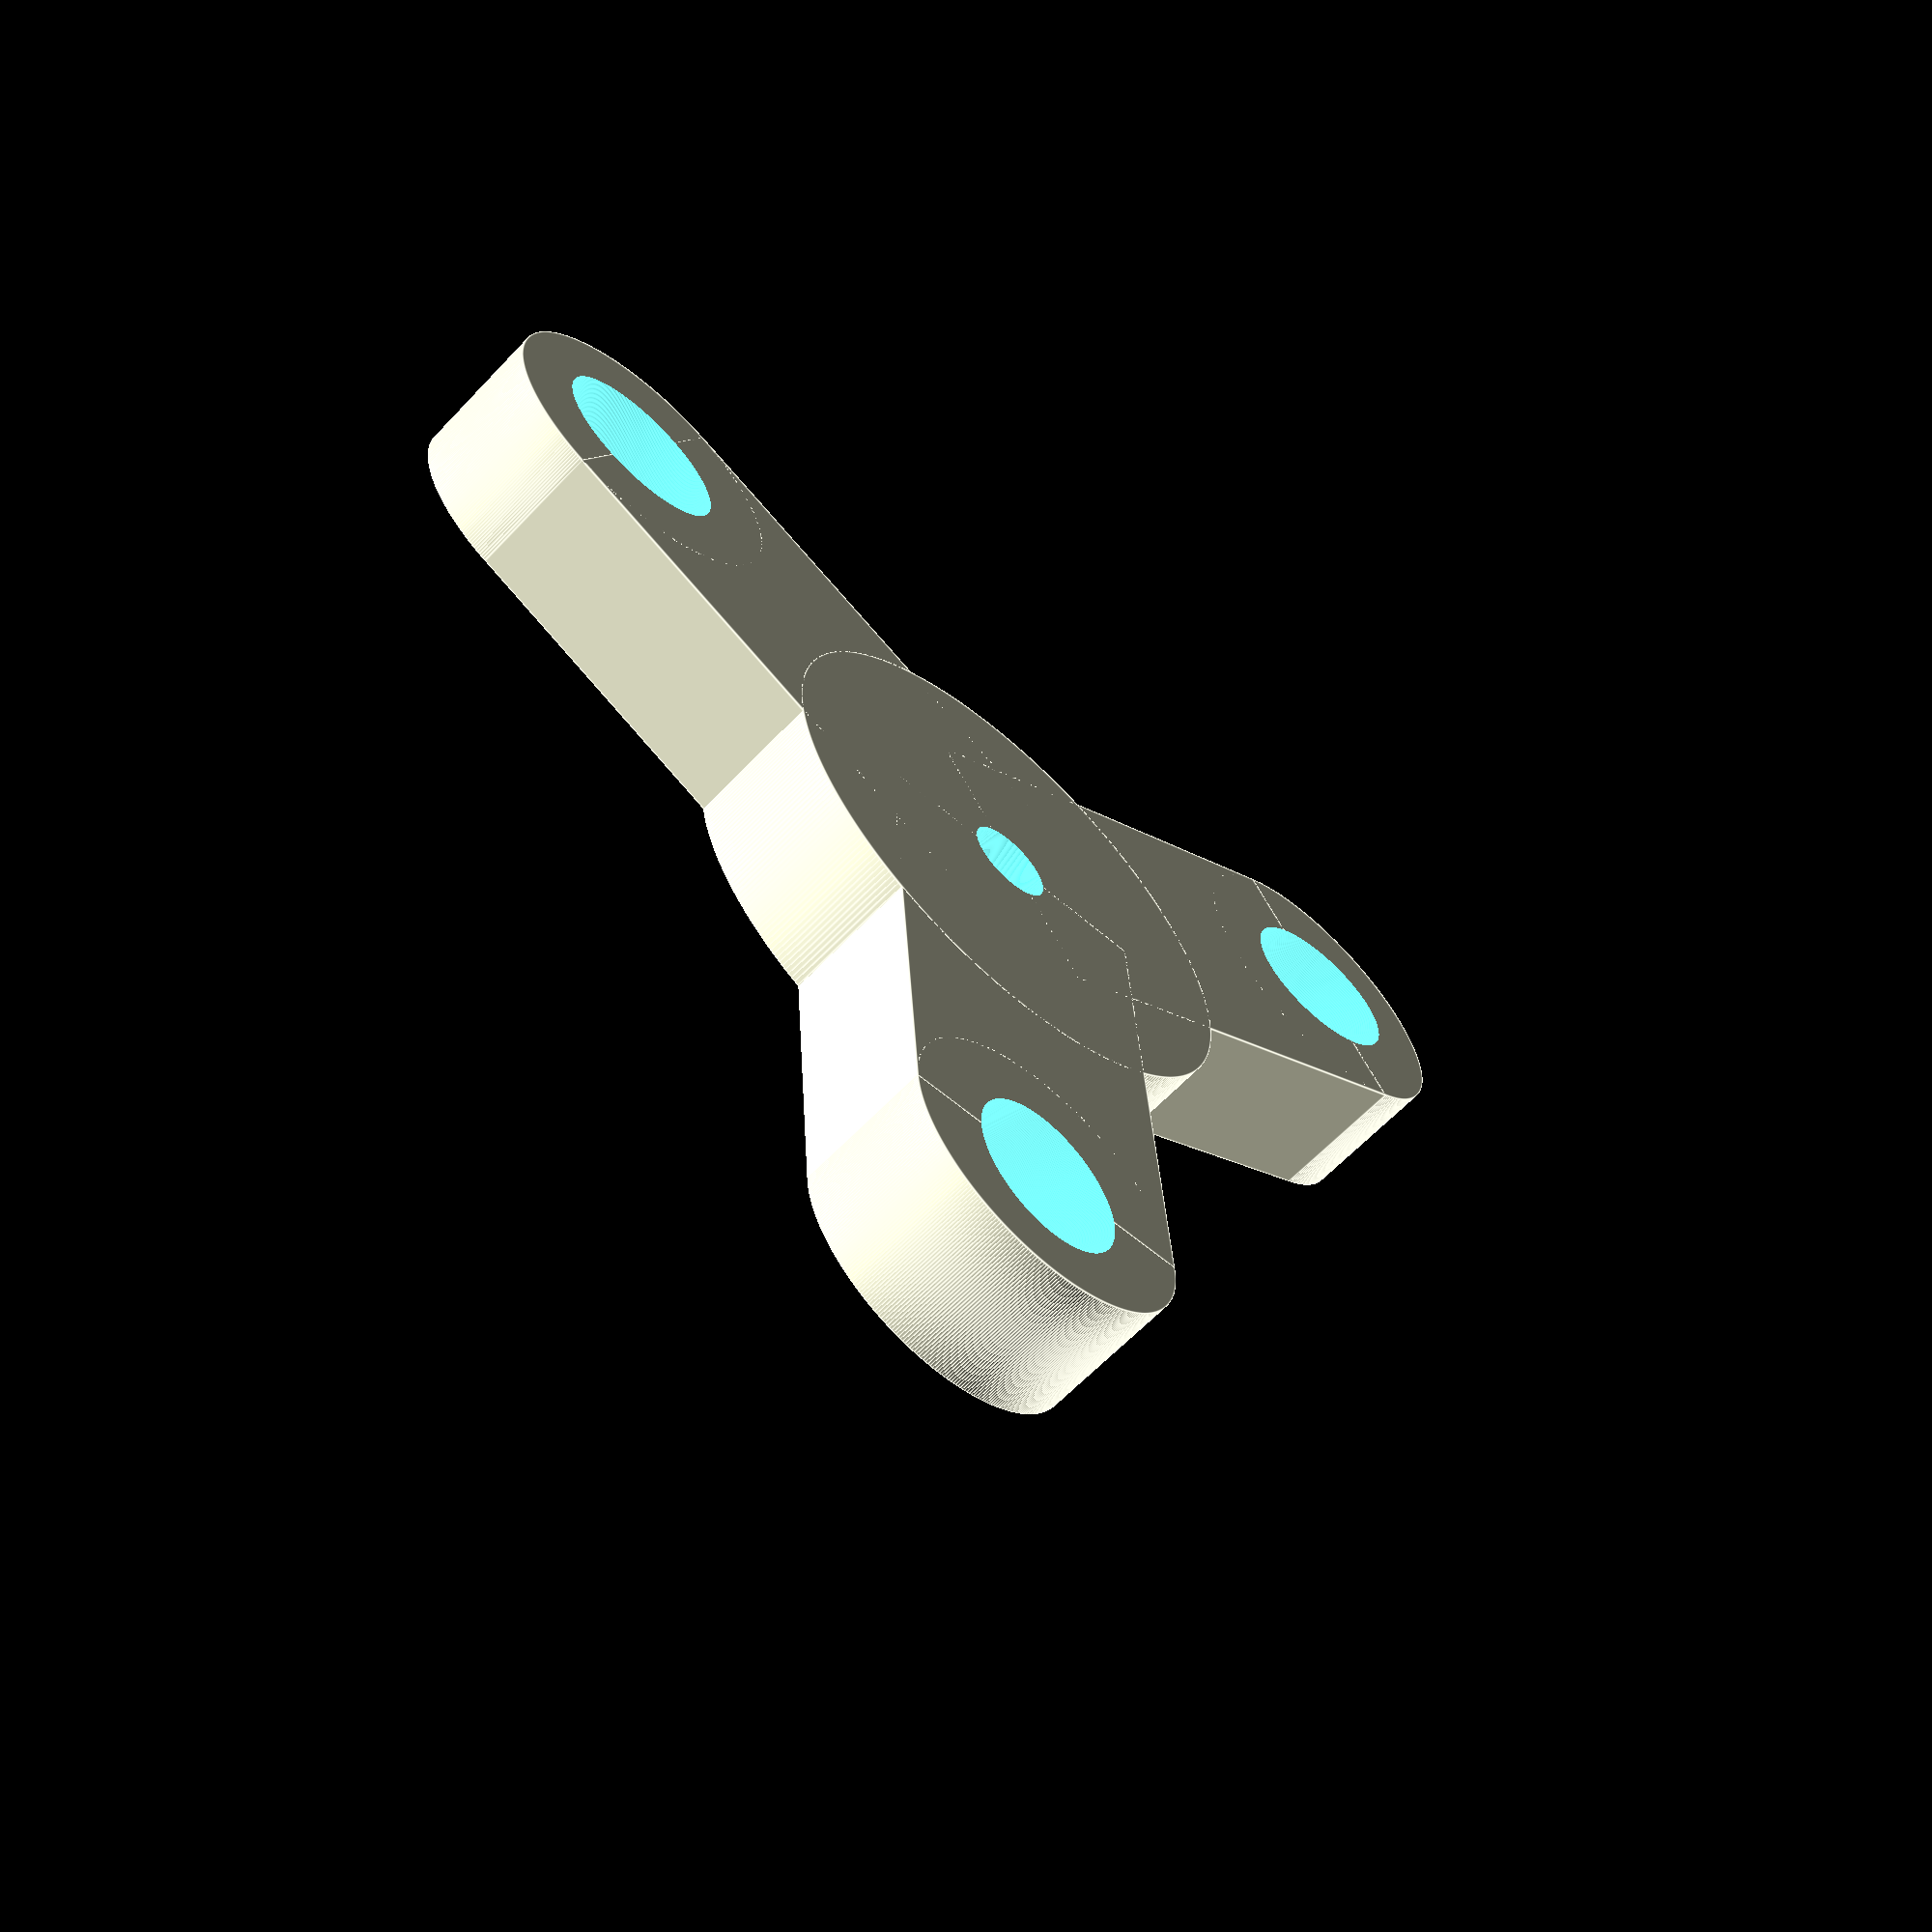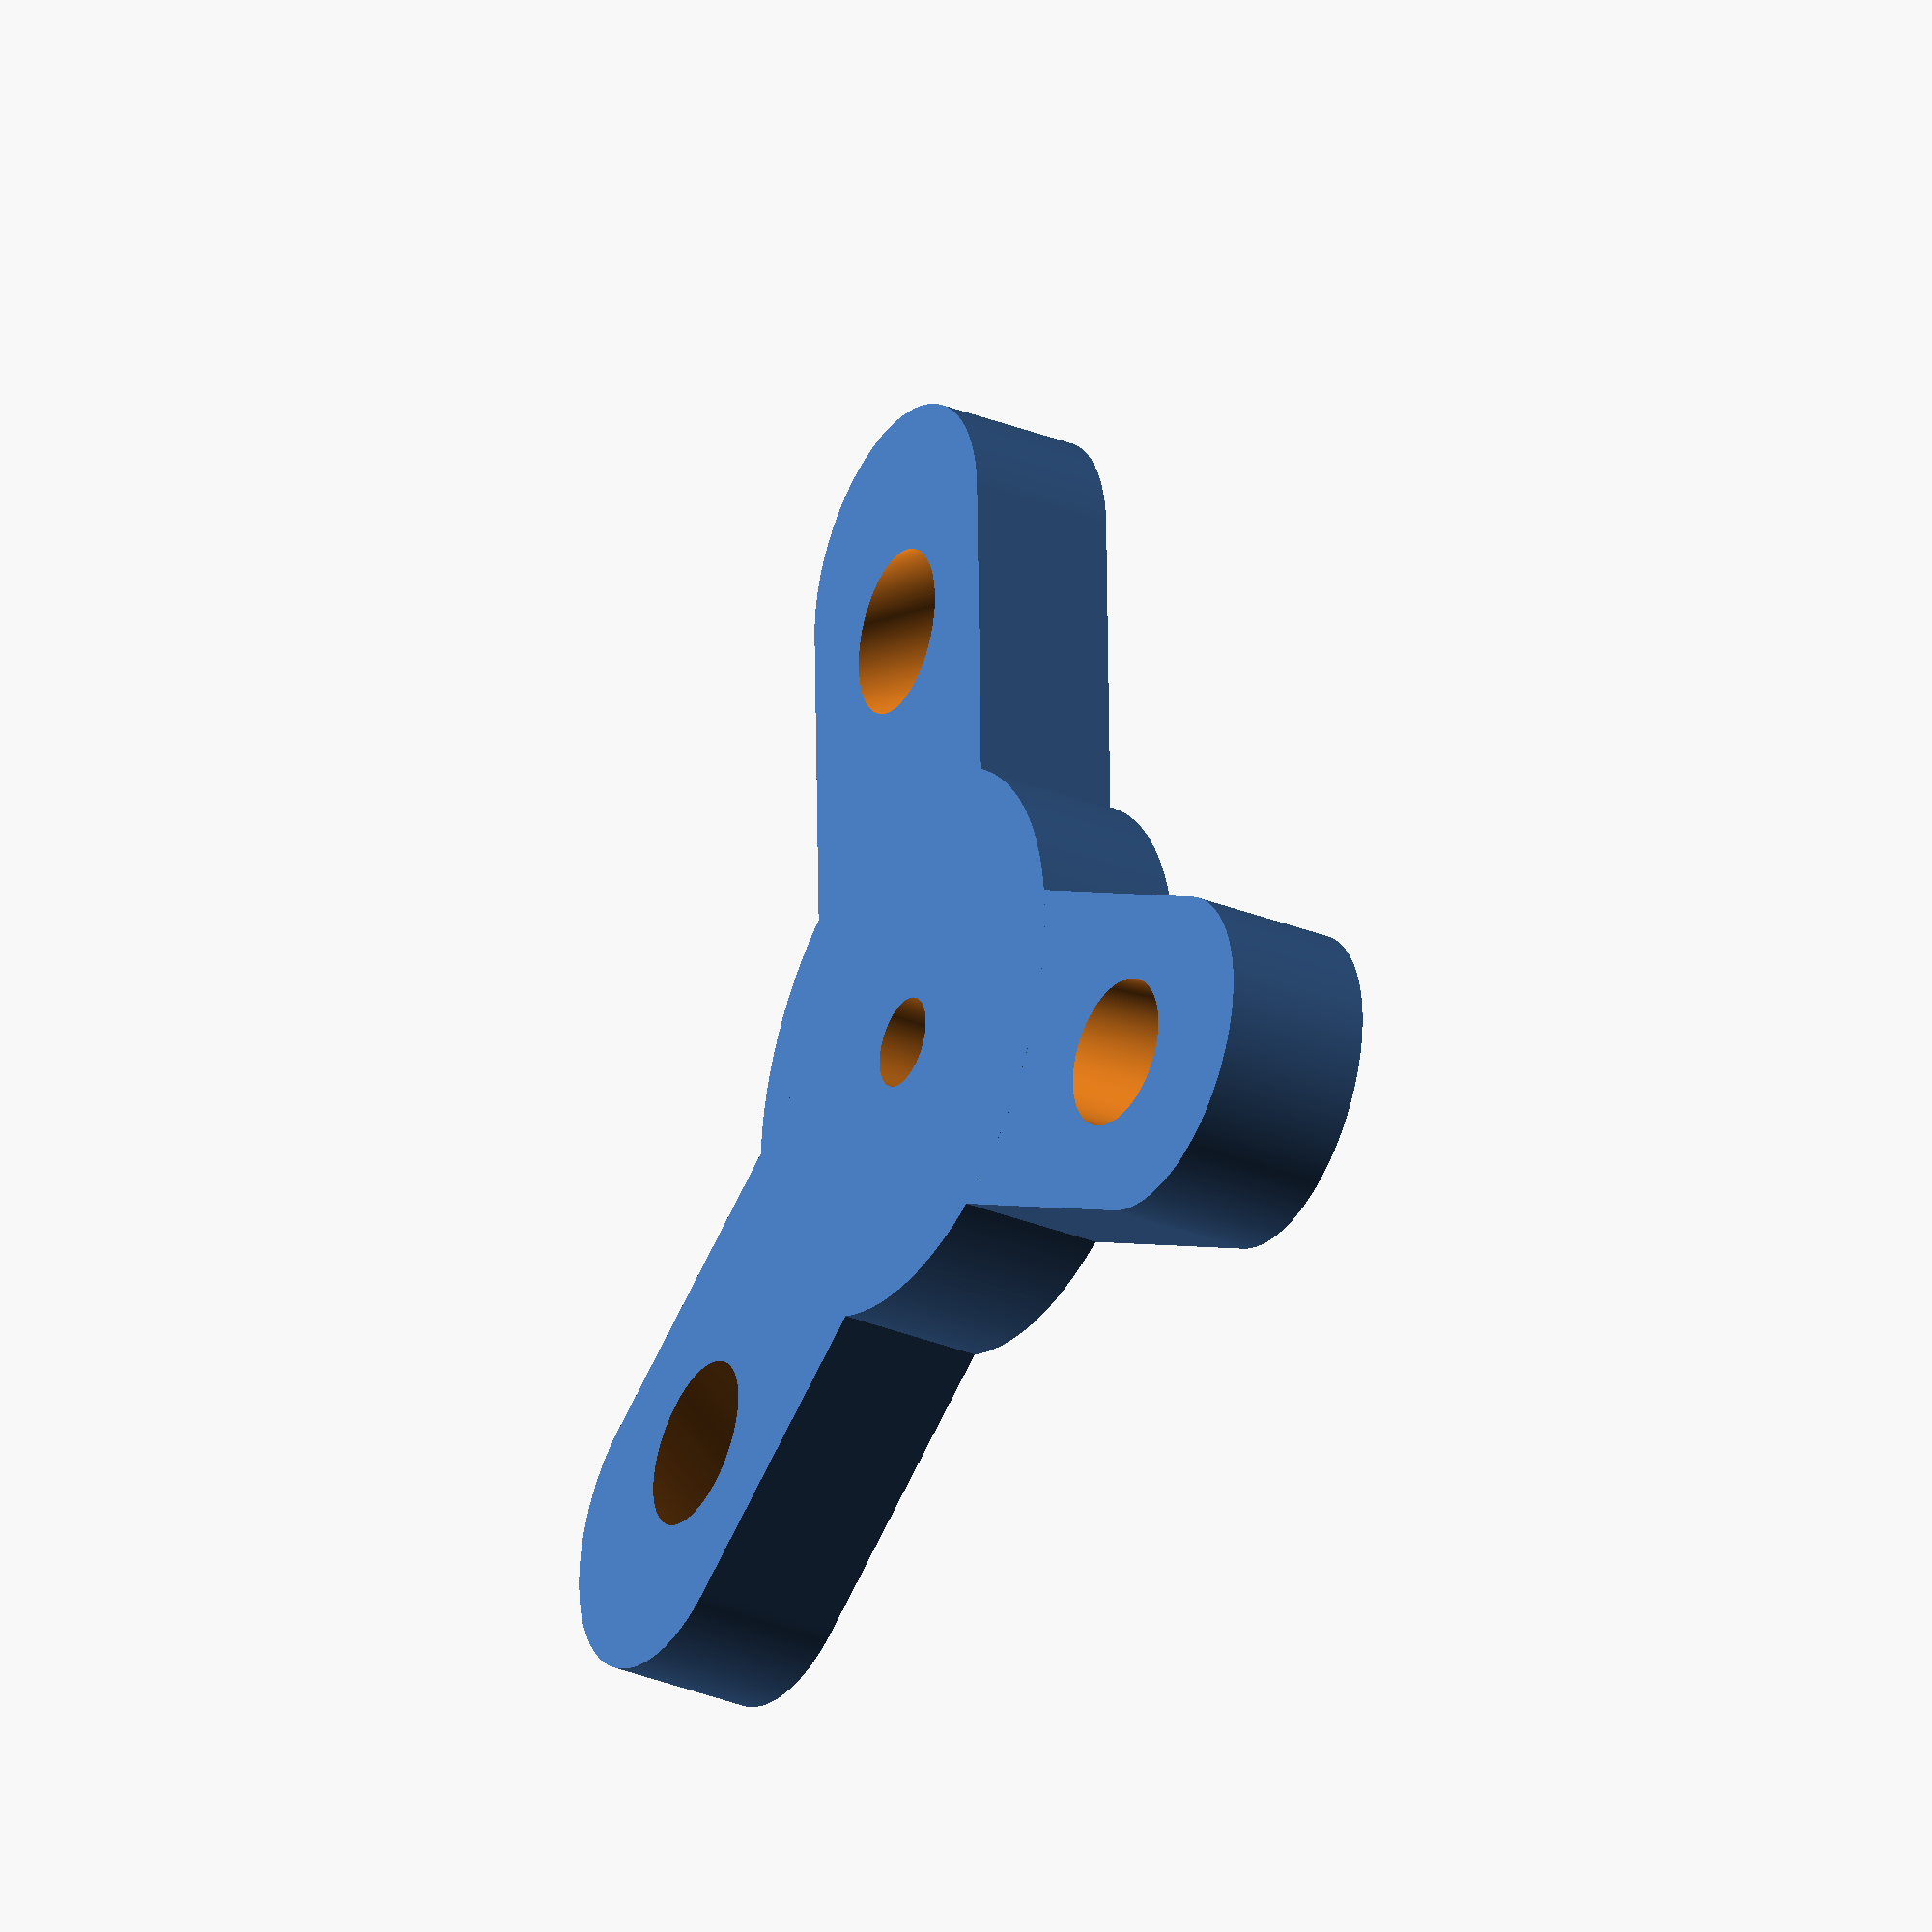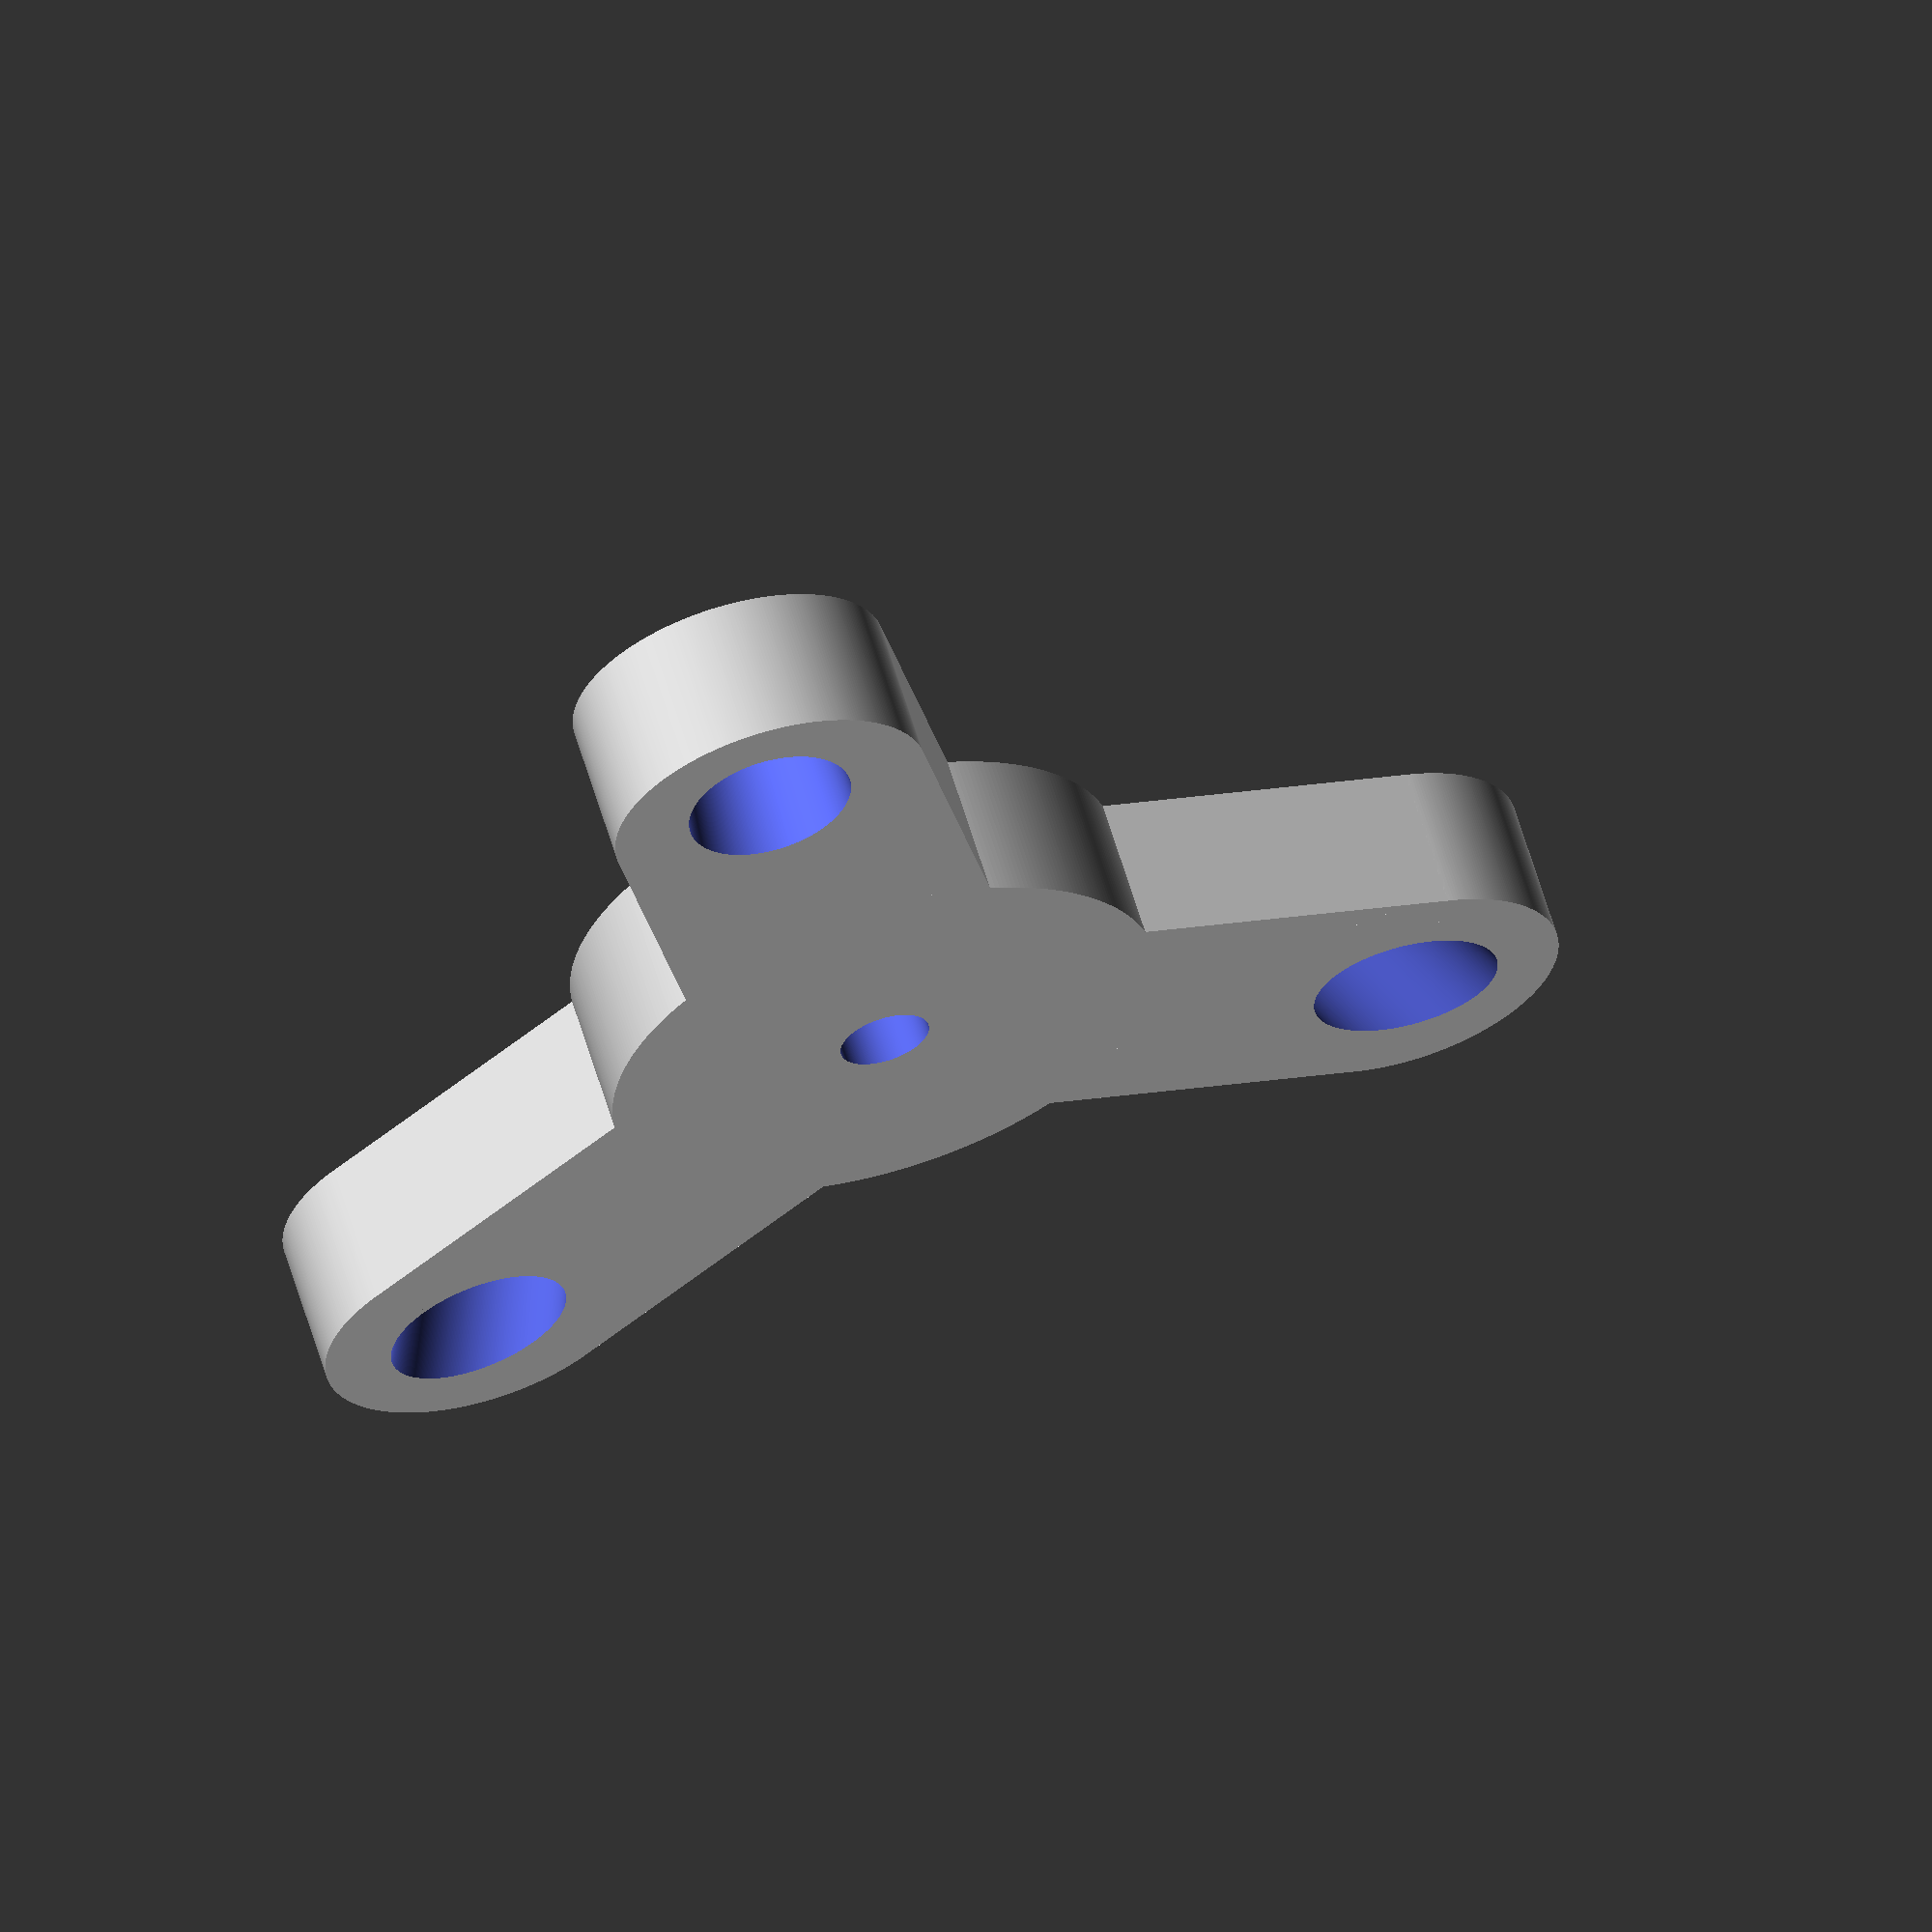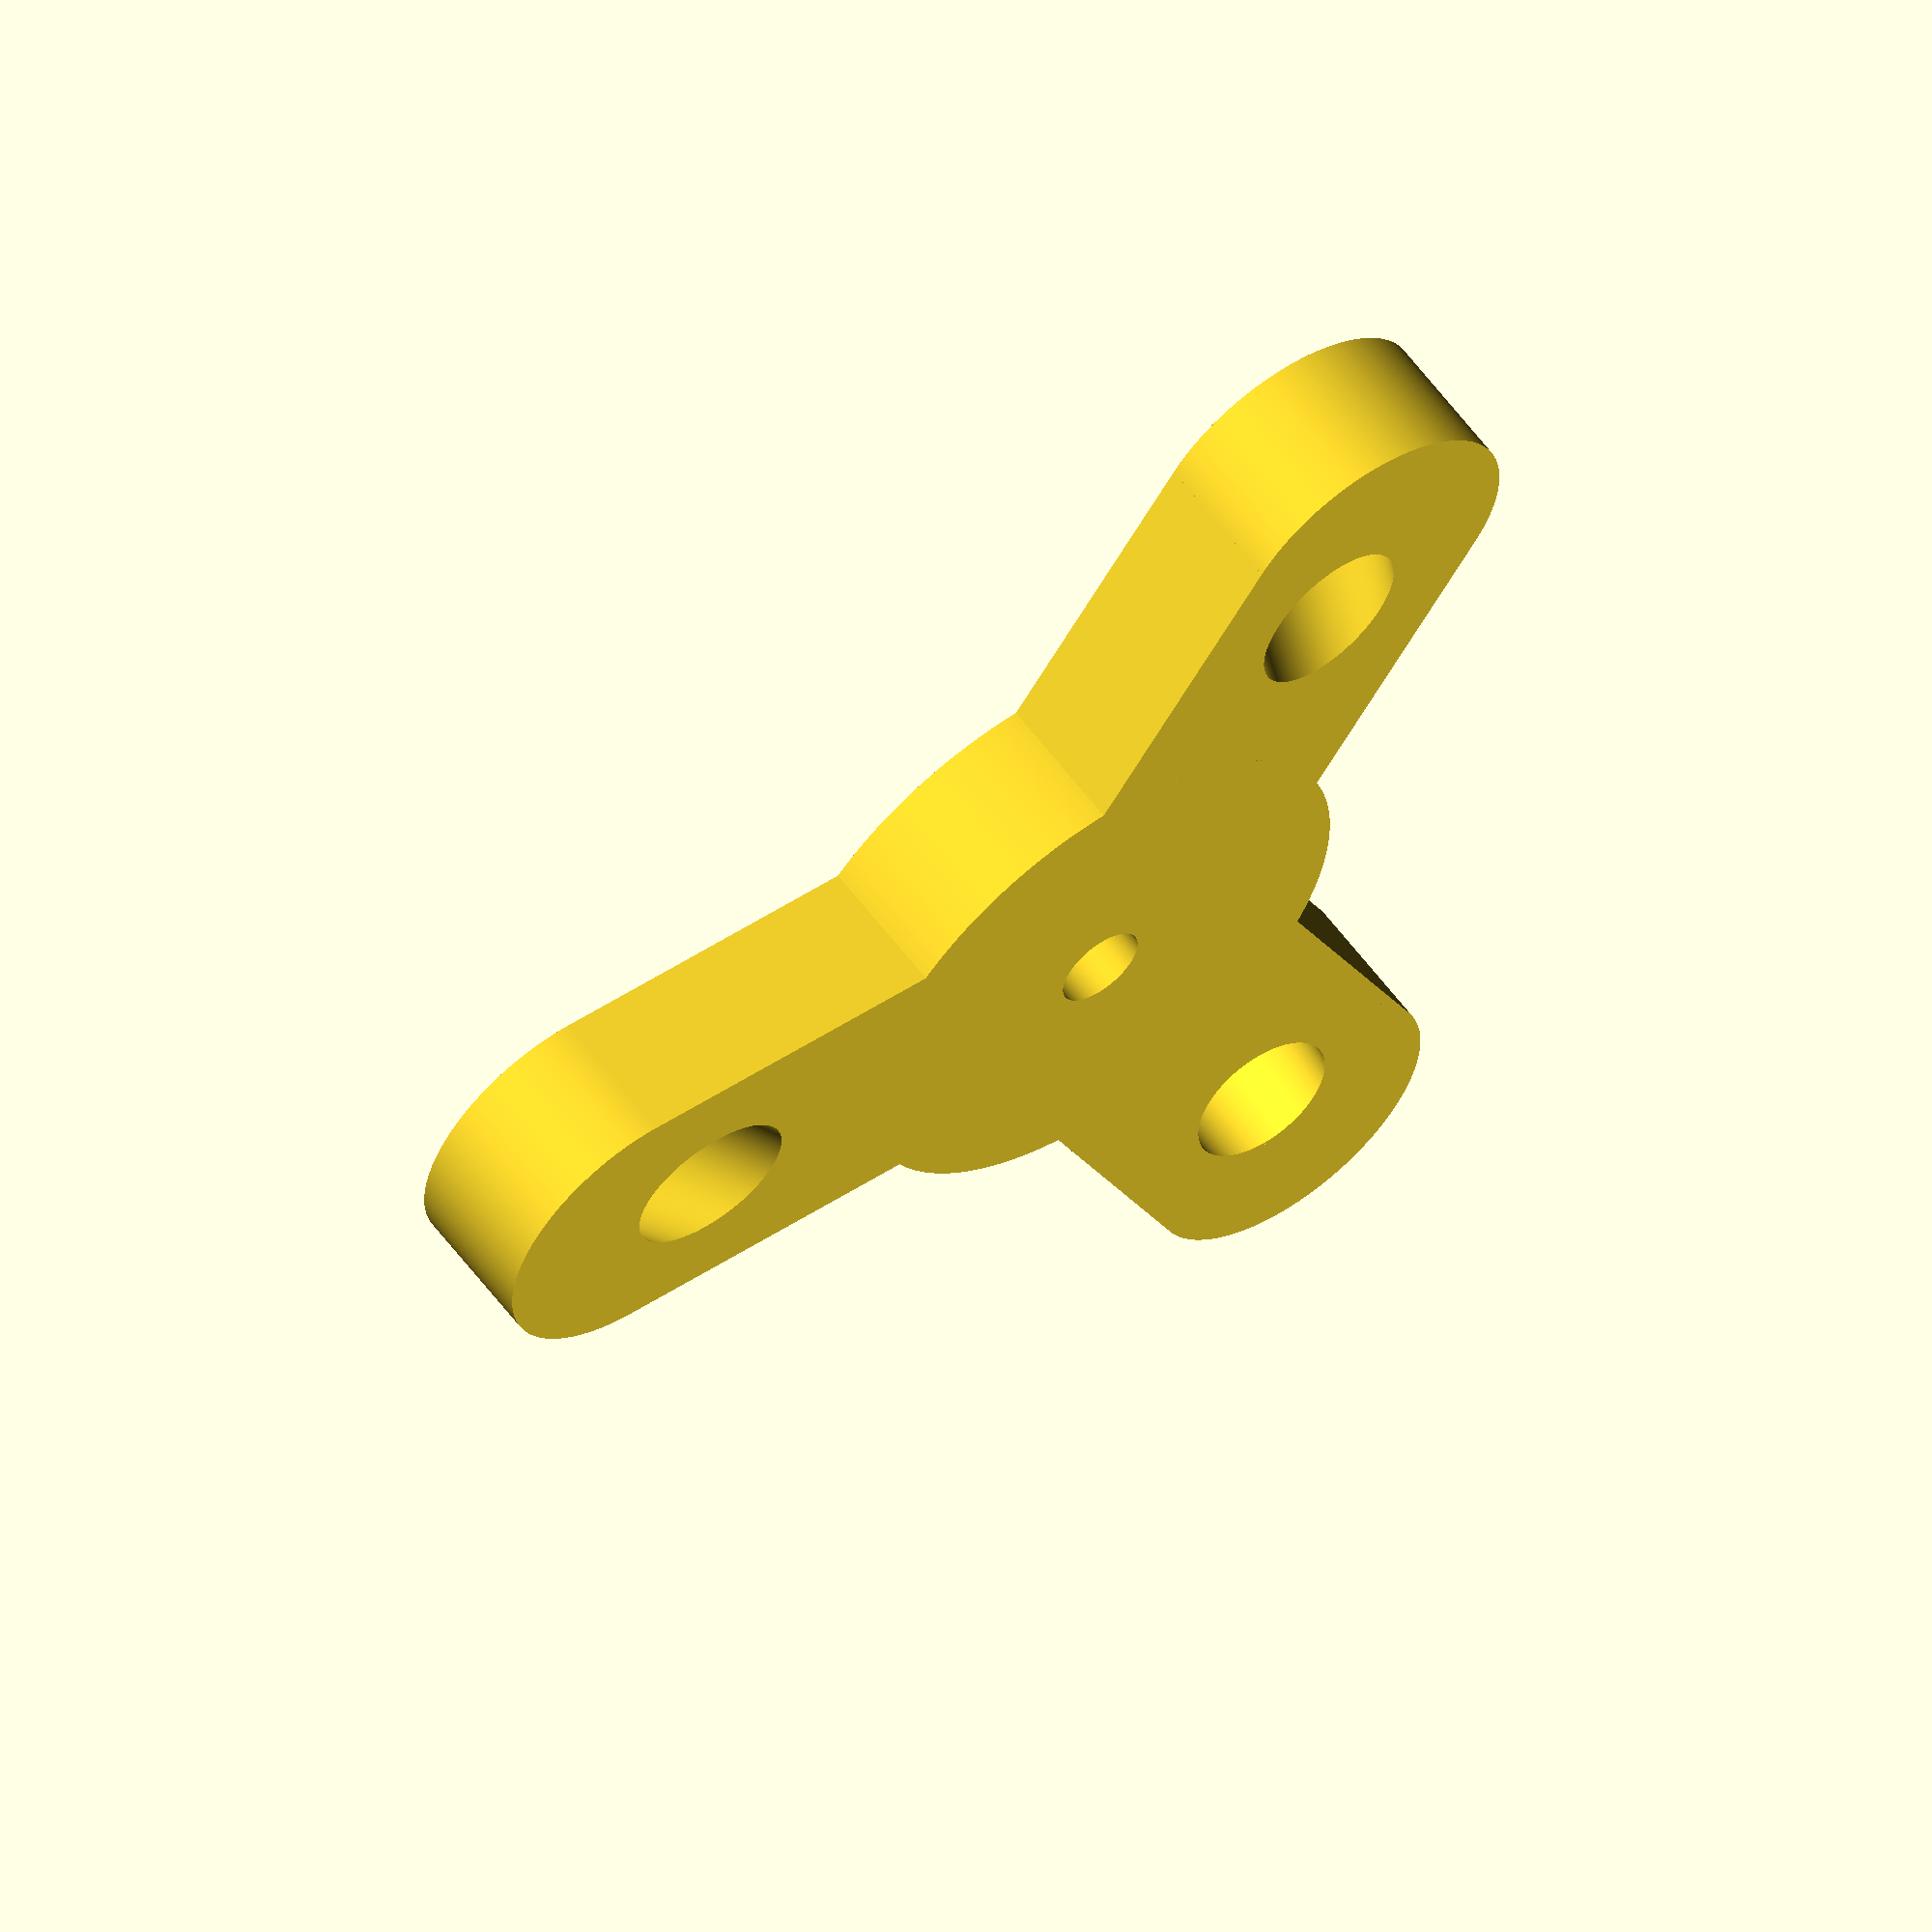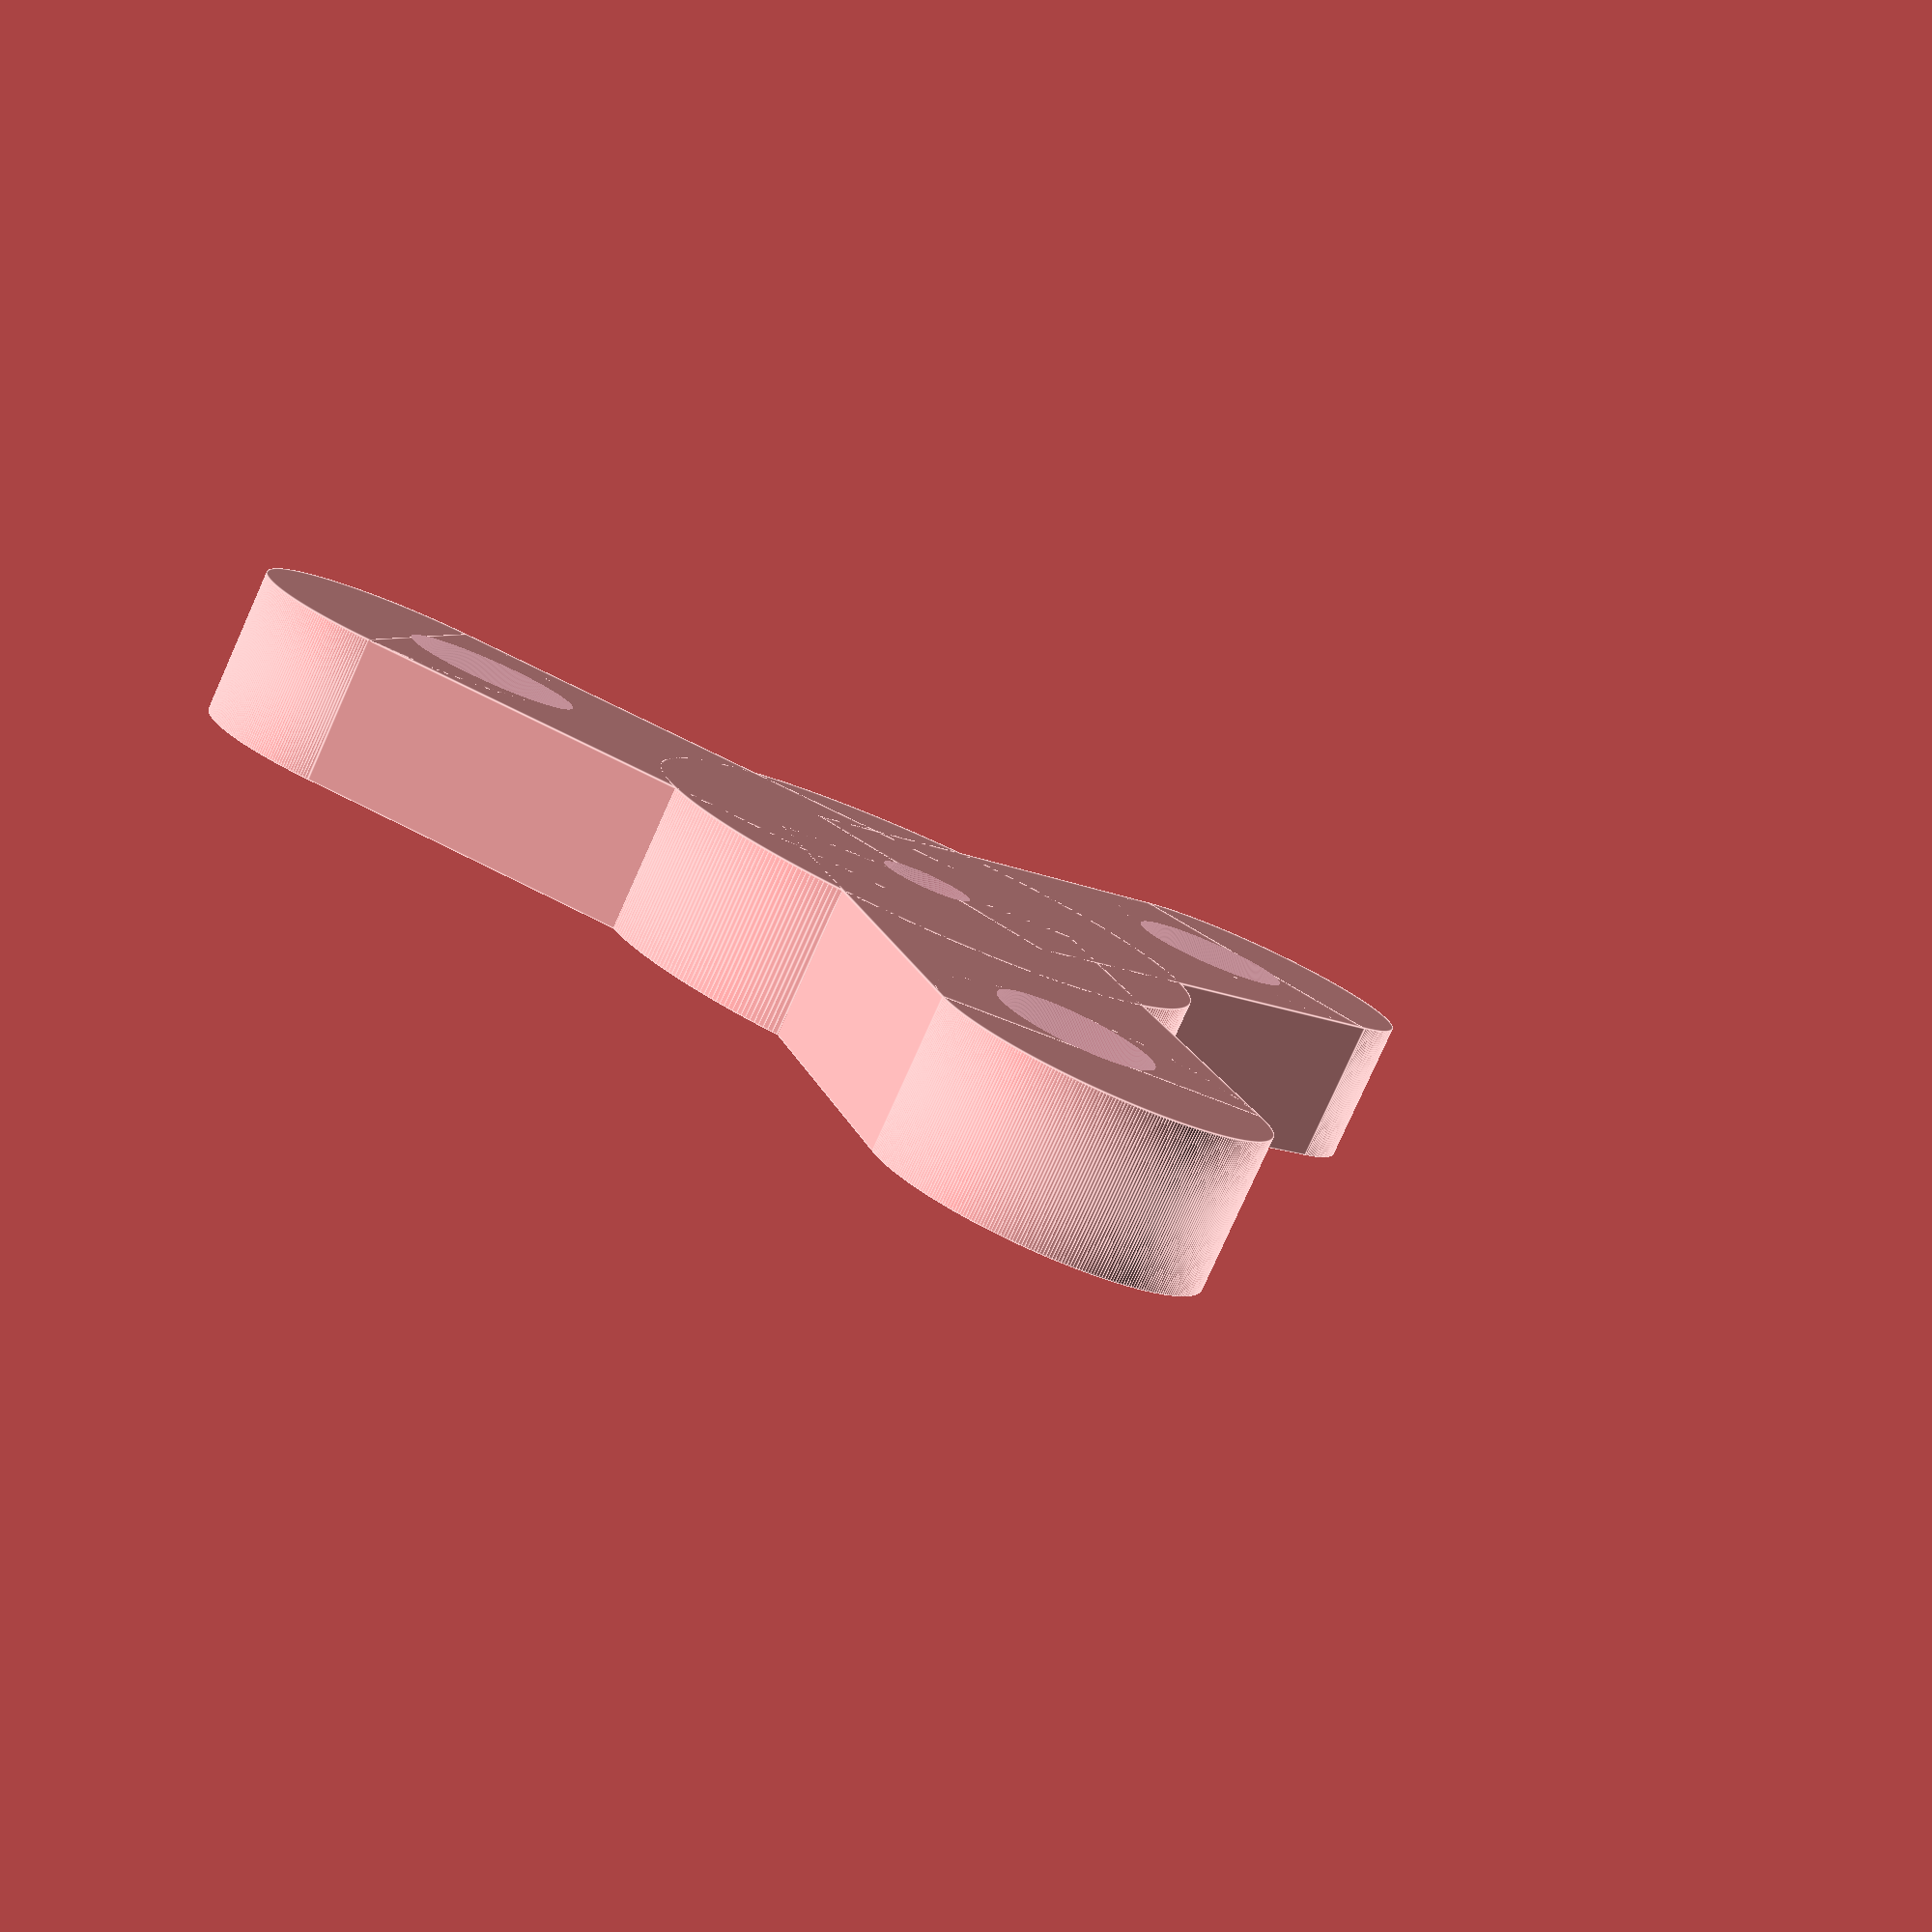
<openscad>
// Thickness of the overall piece, must be smaller than height of treking pole tip
thickness = 10.5;
// Radius of the base of the tip of a treking pole
trekking_pole_base_radius = 6.425;
// Radius of the top of the tip of a treking pole
trekking_pole_tip_radius = 4.85;
// Height of the tip of a treking pole
trekking_pole_tip_height = 35;
// Angle at which the treking poles will sit
trekking_pole_angle = 30;
// Length of the arm of the piece
arm_length = 40;
// Radius of the center of the piece
center_radius = 20;
// Radius of the hole for the screw for the ball mount
ball_mount_hole_radius = 3.25;
// Percentage for adjustment of hole sizes in case of printer undersizing holes
hole_undersize_adjustment = 1.00;
// Smoothness of round parts
round_smoothness = 360;



difference() {
	union() {
		// Arms
		for(i=[0:120:360]) {
			rotate([0,0,i]) {
				difference() {
					// Arm
					union() {
						translate([0,arm_length,0]) {
							cylinder(h=thickness, r=(trekking_pole_base_radius+5)*hole_undersize_adjustment, center=true, $fn=round_smoothness);
						}
						translate([0,arm_length/2,0]) {
							cube([((trekking_pole_base_radius+5)*2)*hole_undersize_adjustment,arm_length,thickness], center=true);
						}
					}
					// Arm hole
					translate([0,arm_length-3,0]) {
						rotate([trekking_pole_angle,0,0]) {
							cylinder(h=trekking_pole_tip_height, r1=trekking_pole_base_radius*hole_undersize_adjustment, r2=trekking_pole_tip_radius*hole_undersize_adjustment, center=true, $fn=round_smoothness);
						}
					}
				}
			}
		}

		// Center
		cylinder(h=thickness, r=center_radius*hole_undersize_adjustment, center=true, $fn=round_smoothness);
	}
	// Ball mount hole
	cylinder(h=thickness+10, r=ball_mount_hole_radius*hole_undersize_adjustment, center=true, $fn=round_smoothness);
}
</openscad>
<views>
elev=61.4 azim=184.2 roll=137.1 proj=p view=edges
elev=30.9 azim=358.6 roll=60.0 proj=o view=solid
elev=118.2 azim=72.1 roll=16.6 proj=o view=wireframe
elev=121.7 azim=95.7 roll=216.1 proj=o view=solid
elev=260.1 azim=222.1 roll=204.2 proj=p view=edges
</views>
